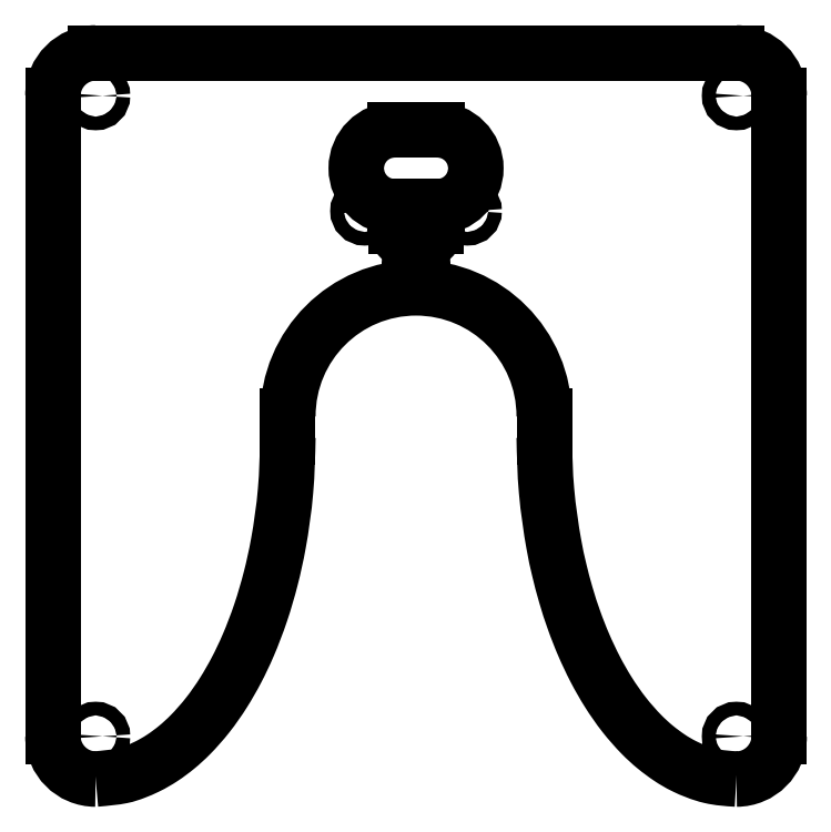
<metadata>
{"format":"dxf","ext":"dxf","renderer":"ezdxf+matplotlib","layout":"modelspace","background":"white","min_lineweight":24,"dpi":150}
</metadata>
<code>
0
SECTION
2
ENTITIES
0
CIRCLE
360
10000052
8
VISIBLE
10
160
20
-10
30
0
40
1.6
0
CIRCLE
360
10000057
8
VISIBLE
10
160
20
-160
30
0
40
1.6
0
CIRCLE
360
1000005C
8
VISIBLE
10
97
20
-37
30
0
40
1.6
0
CIRCLE
360
10000061
8
VISIBLE
10
85
20
-50
30
0
40
1.6
0
CIRCLE
360
10000066
8
VISIBLE
10
73
20
-37
30
0
40
1.6
0
CIRCLE
360
1000006B
8
VISIBLE
10
10
20
-160
30
0
40
1.6
0
CIRCLE
360
10000070
8
VISIBLE
10
10
20
-10
30
0
40
1.6
0
LINE
360
10000075
8
VISIBLE
10
80
20
-18
30
0
11
90
21
-18
31
0
0
LINE
360
10000078
8
VISIBLE
10
80
20
-36
30
0
11
80.3
21
-36
31
0
0
LINE
360
1000007B
8
VISIBLE
10
85.7
20
-44.7
30
0
11
84.3
21
-44.7
31
0
0
LINE
360
1000007E
8
VISIBLE
10
80.3
20
-36
30
0
11
80.3
21
-40.7
31
0
0
LINE
360
10000081
8
VISIBLE
10
115
20
-85
30
0
11
115
21
-90
31
0
0
LINE
360
10000084
8
VISIBLE
10
10
20
0
30
0
11
160
21
-2.95e-14
31
0
0
LINE
360
10000087
8
VISIBLE
10
55
20
-85
30
0
11
55
21
-90
31
0
0
LINE
360
1000008A
8
VISIBLE
10
89.7
20
-36
30
0
11
89.7
21
-40.7
31
0
0
LINE
360
1000008D
8
VISIBLE
10
170
20
-10
30
0
11
170
21
-160
31
0
0
LINE
360
10000090
8
VISIBLE
10
0
20
-10
30
0
11
0
21
-160
31
0
0
LINE
360
10000093
8
VISIBLE
10
89.7
20
-36
30
0
11
90
21
-36
31
0
0
SPLINE
360
10000096
8
VISIBLE
210
0
220
0
230
1
70
     8
71
     3
72
    22
73
    18
74
     0
42
1e-09
43
1e-08
40
0
40
0
40
0
40
0
40
0.09287
40
0.185
40
0.2504
40
0.315
40
0.3808
40
0.4454
40
0.5117
40
0.5765
40
0.6431
40
0.7076
40
0.7625
40
0.8161
40
0.8685
40
0.9349
40
1
40
1
40
1
40
1
10
115
20
-90
30
0
10
115.1
20
-94.11
30
0
10
115.3
20
-102.3
30
0
10
117.1
20
-114.7
30
0
10
118.4
20
-120.8
30
0
10
120
20
-126.9
30
0
10
122
20
-132.9
30
0
10
124.2
20
-138.6
30
0
10
126.9
20
-144.4
30
0
10
129.9
20
-149.7
30
0
10
133.6
20
-155
30
0
10
137.6
20
-159.6
30
0
10
140.9
20
-162.5
30
0
10
144.4
20
-165.1
30
0
10
147.8
20
-167.1
30
0
10
153.9
20
-169.6
30
0
10
158
20
-169.9
30
0
10
160
20
-170
30
0
0
SPLINE
360
10000099
8
VISIBLE
210
0
220
0
230
1
70
     8
71
     3
72
    22
73
    18
74
     0
42
1e-09
43
1e-08
40
0
40
0
40
0
40
0
40
0.0655
40
0.1124
40
0.16
40
0.2127
40
0.2666
40
0.3219
40
0.3868
40
0.4539
40
0.519
40
0.5856
40
0.6613
40
0.7375
40
0.8139
40
0.9065
40
1
40
1
40
1
40
1
10
10
20
-170
30
0
10
12.23
20
-169.8
30
0
10
16.06
20
-169.5
30
0
10
19.11
20
-168.4
30
0
10
22.22
20
-167.1
30
0
10
25.67
20
-165.1
30
0
10
29.04
20
-162.6
30
0
10
32.31
20
-159.6
30
0
10
36.35
20
-155.1
30
0
10
40
20
-149.8
30
0
10
43.05
20
-144.5
30
0
10
45.82
20
-138.7
30
0
10
48.77
20
-131
30
0
10
51.11
20
-122.9
30
0
10
52.93
20
-114.7
30
0
10
54.72
20
-102.4
30
0
10
54.91
20
-94.14
30
0
10
55
20
-90
30
0
0
ARC
360
1000009C
8
VISIBLE
10
80
20
-27
30
0
40
9
50
90
51
270
0
ARC
360
100000A1
8
VISIBLE
10
90
20
-27
30
0
40
9
50
270
51
90
0
ARC
360
100000A6
8
VISIBLE
10
85
20
-85
30
0
40
30
50
0
51
180
0
ARC
360
100000AB
8
VISIBLE
10
10
20
-160
30
0
40
10
50
180
51
270
0
ARC
360
100000B0
8
VISIBLE
10
160
20
-160
30
0
40
10
50
270
51
0
0
ARC
360
100000B5
8
VISIBLE
10
160
20
-10
30
0
40
10
50
0
51
90
0
ARC
360
100000BA
8
VISIBLE
10
84.3
20
-40.7
30
0
40
4
50
180
51
270
0
ARC
360
100000BF
8
VISIBLE
10
85.7
20
-40.7
30
0
40
4
50
270
51
0
0
ARC
360
100000C4
8
VISIBLE
10
10
20
-10
30
0
40
10
50
90
51
180
0
ENDSEC
0
EOF

</code>
